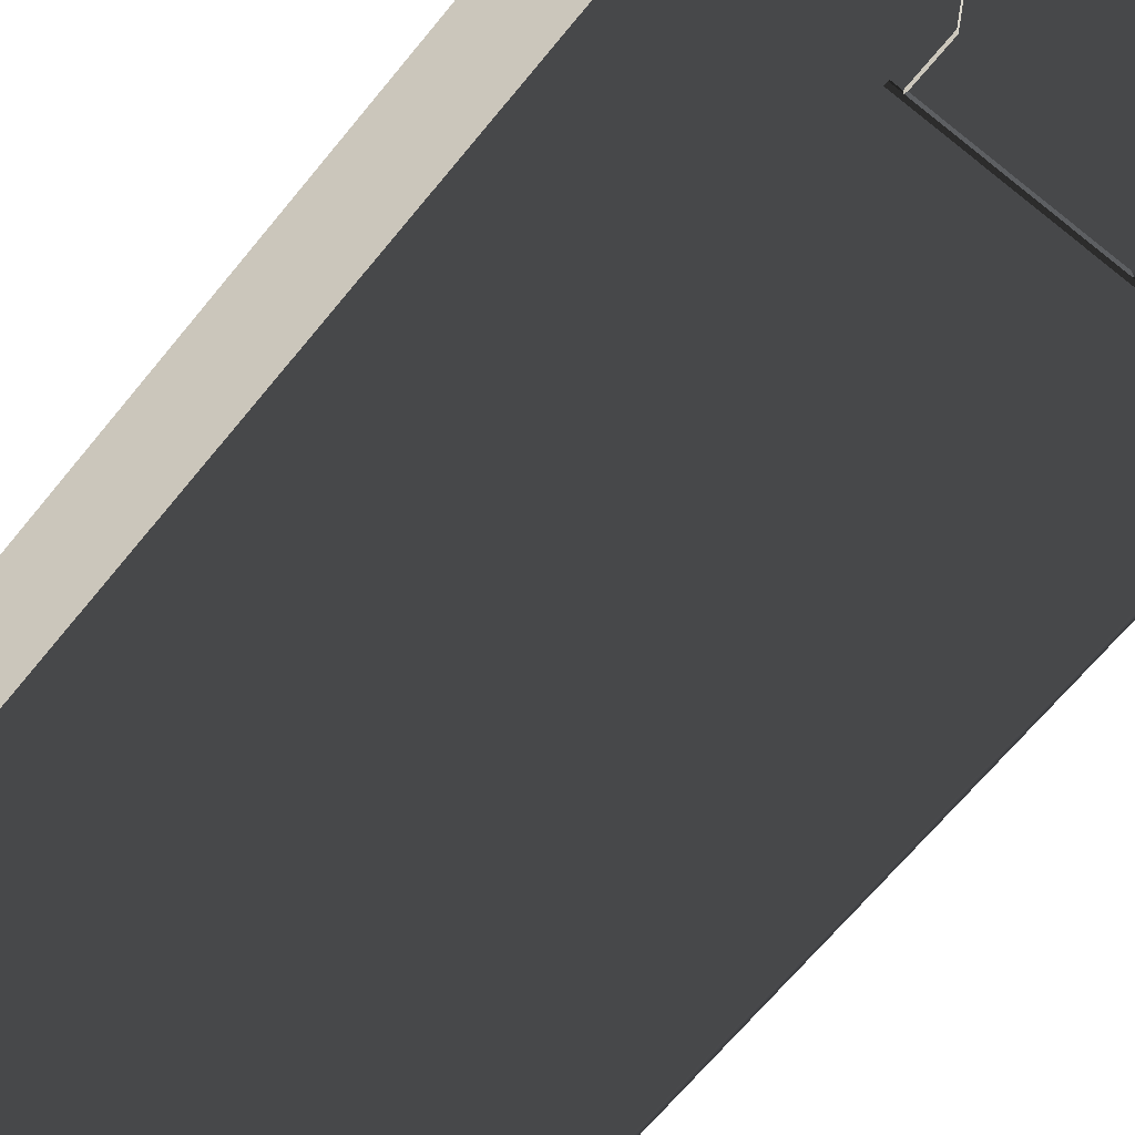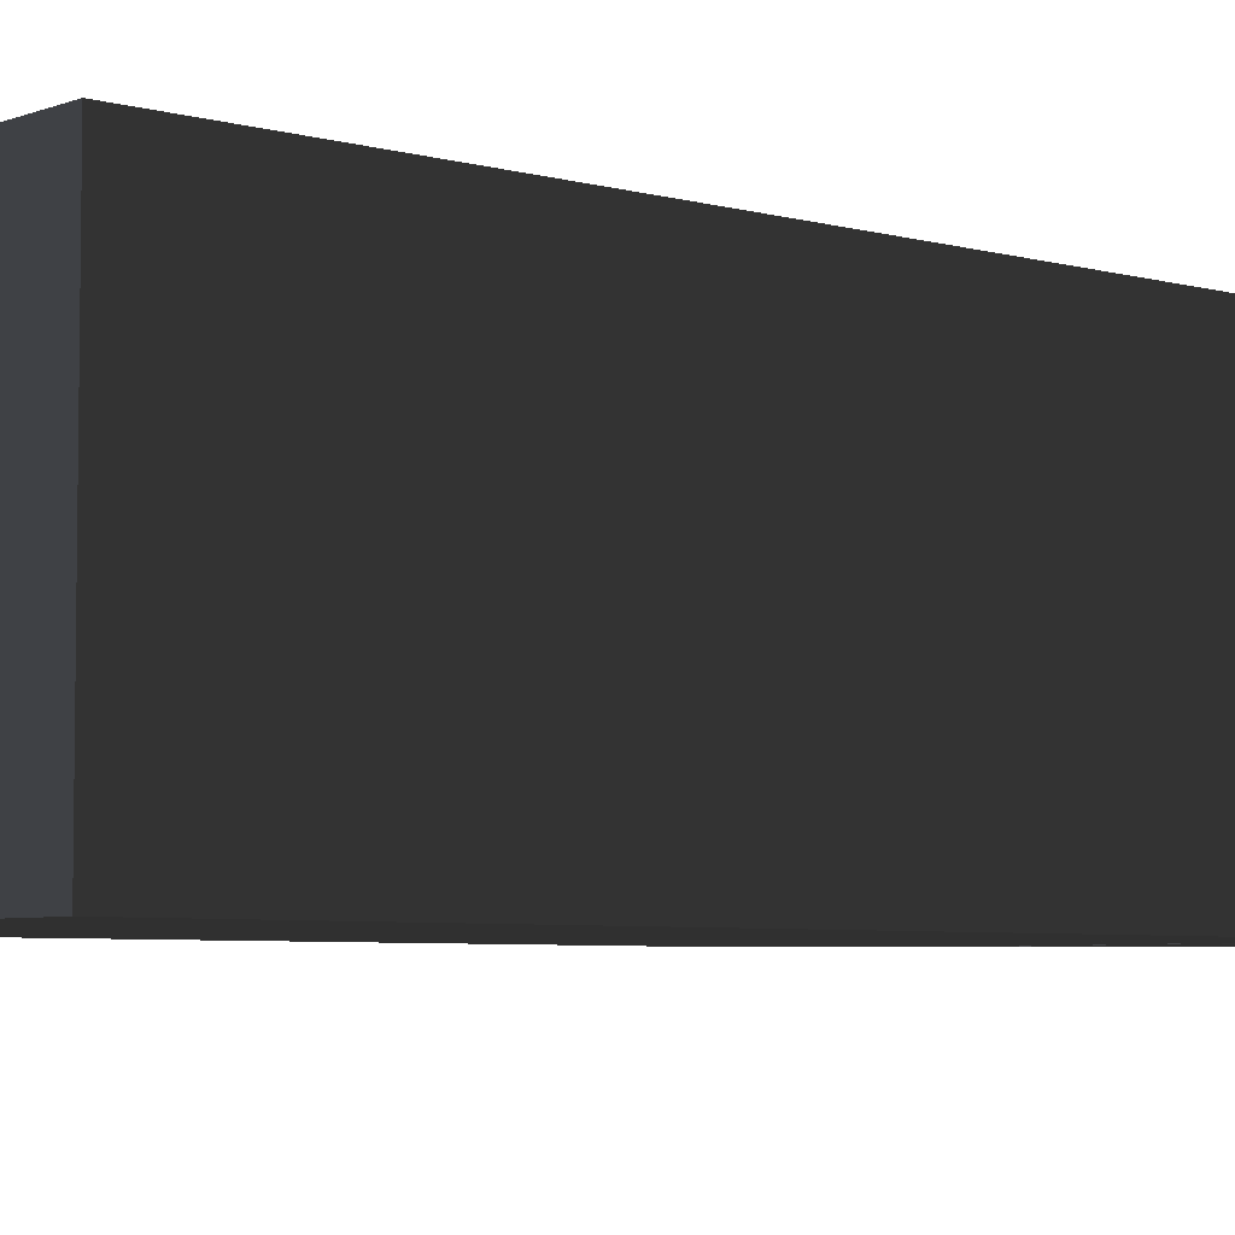
<metadata>
{"format":"obj","ext":"obj","renderer":"f3d","projection":"perspective","resolution":1024,"background":"white","views":[{"elev":-65.7,"azim":-39.0,"up":"+Z"},{"elev":-5.4,"azim":-130.8,"up":"+Z"}]}
</metadata>
<code>
v  35.18 78.99 -44.82
v  35.18 104.7 -44.82
v  31.11 74.55 -44.82
v  24.79 104.7 -44.82
v  24.79 74.55 -44.82
v  24.79 74.45 -44.92
v  24.79 74.45 -56.72
v  31.29 74.45 -56.62
v  31.25 74.45 -56.72
v  31.28 74.45 -56.68
v  31.29 74.45 -45.02
v  31.25 74.45 -44.92
v  31.28 74.45 -44.97
v  24.79 74.55 -56.82
v  24.79 104.7 -56.82
v  31.11 74.55 -56.82
v  35.18 104.7 -56.82
v  35.18 78.99 -56.82
v  24.79 104.9 -45.02
v  25.82 104.9 -50.82
v  24.79 104.9 -56.62
v  25.95 104.9 -51.9
v  26.34 104.9 -52.92
v  35.18 104.9 -45.02
v  29.78 104.9 -46.36
v  28.73 104.9 -46.62
v  27.77 104.9 -47.12
v  35.67 104.9 -46.92
v  32.88 104.9 -47.12
v  31.92 104.9 -46.62
v  30.86 104.9 -46.36
v  35.97 104.9 -48.86
v  34.31 104.9 -48.73
v  33.69 104.9 -47.84
v  34.69 104.9 -49.75
v  36.07 104.9 -50.82
v  34.82 104.9 -50.82
v  34.69 104.9 -51.9
v  35.97 104.9 -52.79
v  34.31 104.9 -52.92
v  35.67 104.9 -54.73
v  33.69 104.9 -53.81
v  32.88 104.9 -54.53
v  35.18 104.9 -56.62
v  31.92 104.9 -55.03
v  30.86 104.9 -55.29
v  29.78 104.9 -55.29
v  28.73 104.9 -55.03
v  27.77 104.9 -54.53
v  26.95 104.9 -53.81
v  26.95 104.9 -47.84
v  26.34 104.9 -48.73
v  25.95 104.9 -49.75
v  24.79 104.8 -44.83
v  24.79 104.9 -44.86
v  24.79 104.9 -44.91
v  24.79 104.9 -44.96
v  24.79 104.9 -56.69
v  24.79 104.9 -56.74
v  24.79 104.9 -56.79
v  24.79 104.8 -56.81
v  36.22 79.83 -50.82
v  36.16 79.77 -49.35
v  35.99 79.58 -47.89
v  35.32 78.85 -56.62
v  35.71 79.28 -55.2
v  35.99 79.58 -53.76
v  36.16 79.77 -52.3
v  35.71 79.28 -46.44
v  35.32 78.85 -45.02
v  35.37 78.99 -44.96
v  35.76 79.41 -46.4
v  35.37 104.7 -44.96
v  35.87 104.7 -46.88
v  36.04 79.72 -47.86
v  36.17 104.7 -48.84
v  36.21 79.9 -49.34
v  36.27 104.7 -50.82
v  36.27 79.96 -50.82
v  36.21 79.9 -52.31
v  36.17 104.7 -52.81
v  36.04 79.72 -53.79
v  35.87 104.7 -54.77
v  35.76 79.41 -55.25
v  35.37 104.7 -56.69
v  35.37 78.99 -56.69
v  31.25 74.47 -44.9
v  31.24 74.49 -44.88
v  31.23 74.5 -44.87
v  31.22 74.52 -44.85
v  31.2 74.53 -44.84
v  31.17 74.54 -44.83
v  31.17 74.54 -56.82
v  31.2 74.53 -56.81
v  31.22 74.52 -56.8
v  31.23 74.5 -56.78
v  31.24 74.49 -56.77
v  31.25 74.47 -56.75
v  35.22 78.95 -56.81
v  35.26 78.91 -56.79
v  35.3 78.88 -56.74
v  35.32 78.86 -56.69
v  35.34 78.99 -56.74
v  35.34 78.95 -56.73
v  35.37 78.94 -56.67
v  35.34 78.92 -56.72
v  35.34 78.9 -56.69
v  35.34 78.88 -56.66
v  35.35 78.89 -56.65
v  35.3 78.89 -56.75
v  35.3 78.94 -56.78
v  35.24 78.93 -56.8
v  35.29 78.99 -56.79
v  35.24 78.99 -56.81
v  35.18 104.8 -56.81
v  35.18 104.9 -56.79
v  35.18 104.9 -56.74
v  35.18 104.9 -56.69
v  35.34 104.7 -56.74
v  35.29 104.7 -56.79
v  35.24 104.7 -56.81
v  35.81 79.38 -54.9
v  36 79.59 -53.89
v  36.13 79.74 -52.87
v  36.15 79.77 -52.88
v  36.23 79.86 -51.85
v  36.24 79.9 -51.86
v  36.27 79.93 -50.82
v  36.22 79.88 -49.48
v  36.11 79.75 -48.34
v  35.93 79.56 -47.2
v  35.68 79.29 -46.08
v  35.37 78.94 -44.98
v  35.82 79.42 -54.91
v  35.83 79.45 -54.92
v  36.16 79.81 -52.88
v  36.02 79.66 -53.91
v  35.67 79.25 -46.09
v  35.35 78.89 -45
v  35.66 79.22 -46.11
v  35.9 79.49 -47.22
v  36.08 79.68 -48.35
v  36.19 79.81 -49.49
v  36.24 79.86 -50.82
v  36.21 79.83 -51.85
v  36.26 79.89 -50.82
v  36.01 79.62 -53.9
v  36.21 79.84 -49.48
v  36.1 79.72 -48.34
v  35.92 79.52 -47.21
v  35.32 78.86 -44.96
v  35.3 78.88 -44.91
v  35.26 78.91 -44.86
v  35.22 78.95 -44.83
v  35.36 104.8 -56.68
v  35.34 104.8 -56.74
v  35.29 104.8 -56.78
v  35.24 104.8 -56.81
v  35.24 104.9 -56.78
v  35.24 104.9 -56.74
v  35.24 104.9 -56.68
v  35.24 104.9 -56.64
v  35.29 104.9 -56.66
v  35.29 104.9 -56.67
v  35.29 104.9 -56.72
v  35.29 104.8 -56.76
v  35.33 104.9 -56.67
v  35.34 104.8 -56.69
v  35.34 104.8 -56.72
v  35.24 78.99 -44.83
v  35.24 78.93 -44.84
v  35.29 78.99 -44.86
v  35.3 78.94 -44.87
v  35.34 78.99 -44.91
v  35.34 78.95 -44.92
v  35.34 78.92 -44.93
v  35.34 78.9 -44.96
v  35.3 78.89 -44.9
v  35.34 78.88 -44.99
v  35.86 104.8 -54.76
v  36.16 104.8 -52.8
v  36.26 104.8 -50.82
v  36.16 104.8 -48.84
v  35.86 104.8 -46.89
v  35.36 104.8 -44.97
v  35.83 104.9 -46.89
v  35.33 104.9 -44.98
v  35.79 104.9 -46.9
v  35.29 104.9 -44.99
v  35.73 104.9 -46.91
v  35.24 104.9 -45.01
v  35.83 104.9 -54.76
v  36.13 104.9 -52.8
v  36.23 104.9 -50.82
v  36.13 104.9 -48.85
v  35.79 104.9 -54.75
v  36.09 104.9 -52.8
v  36.19 104.9 -50.82
v  36.09 104.9 -48.85
v  35.73 104.9 -54.74
v  36.03 104.9 -52.79
v  36.13 104.9 -50.82
v  36.03 104.9 -48.86
v  35.24 104.7 -44.83
v  35.29 104.7 -44.86
v  35.34 104.7 -44.91
v  35.18 104.8 -44.83
v  35.24 104.8 -44.84
v  35.18 104.9 -44.86
v  35.24 104.9 -44.87
v  35.18 104.9 -44.91
v  35.24 104.9 -44.91
v  35.18 104.9 -44.96
v  35.24 104.9 -44.97
v  35.29 104.9 -44.97
v  35.29 104.9 -44.93
v  35.34 104.8 -44.96
v  35.34 104.8 -44.93
v  35.34 104.8 -44.91
v  35.29 104.8 -44.87
v  35.29 104.8 -44.89
v  34.69 104.4 -49.75
v  34.82 104.4 -50.82
v  34.69 104.4 -51.9
v  34.31 104.4 -52.92
v  33.69 104.4 -53.81
v  32.88 104.4 -54.53
v  31.92 104.4 -55.03
v  30.86 104.4 -55.29
v  29.78 104.4 -55.29
v  28.73 104.4 -55.03
v  27.77 104.4 -54.53
v  26.95 104.4 -53.81
v  26.34 104.4 -52.92
v  25.95 104.4 -51.9
v  25.82 104.4 -50.82
v  25.95 104.4 -49.75
v  26.34 104.4 -48.73
v  26.95 104.4 -47.84
v  27.77 104.4 -47.12
v  28.73 104.4 -46.62
v  29.78 104.4 -46.36
v  30.86 104.4 -46.36
v  31.92 104.4 -46.62
v  32.88 104.4 -47.12
v  33.69 104.4 -47.84
v  34.31 104.4 -48.73
v  24.79 73 -56.82
v  22.79 69.95 -56.82
v  24.79 104.9 -56.82
v  19.79 104.9 -56.82
v  19.79 69.95 -56.82
v  23.39 70.25 -44.82
v  28.16 70.25 -44.82
v  25.19 73 -44.82
v  30.49 72.57 -44.82
v  30.49 74.35 -44.82
v  25.19 74.35 -44.82
v  28.16 69.95 -56.52
v  23.19 69.95 -45.12
v  23.19 69.95 -56.52
v  22.79 69.95 -45.12
v  22.79 69.95 -56.52
v  19.79 69.95 -44.82
v  28.16 69.95 -45.12
v  22.79 69.95 -44.82
v  25.19 74.45 -56.72
v  25.19 74.45 -56.52
v  30.69 74.45 -56.72
v  30.69 74.45 -44.92
v  25.19 74.45 -45.12
v  25.19 74.45 -44.92
v  24.79 74.45 -56.52
v  24.79 74.45 -45.12
v  19.79 104.9 -44.82
v  24.79 104.9 -44.82
v  24.79 73 -44.82
v  30.49 74.35 -56.82
v  30.49 72.57 -56.82
v  25.19 73 -56.82
v  28.16 70.25 -56.82
v  23.39 70.25 -56.82
v  25.19 74.35 -56.82
v  24.79 73 -45.12
v  24.79 73 -56.52
v  30.79 72.57 -45.12
v  30.79 72.57 -56.52
v  30.79 74.35 -45.12
v  30.79 74.35 -56.52
v  28.37 70.03 -45.12
v  28.37 70.03 -56.52
v  30.7 72.36 -45.12
v  30.7 72.36 -56.52
v  23.19 69.95 -45.07
v  25.19 73 -45.12
v  23.21 69.97 -45.01
v  23.22 70 -44.96
v  23.25 70.03 -44.91
v  23.28 70.08 -44.88
v  23.31 70.13 -44.85
v  30.54 74.35 -44.83
v  30.6 74.37 -44.85
v  30.65 74.4 -44.88
v  30.7 74.43 -44.91
v  30.73 74.4 -44.96
v  30.76 74.37 -45.01
v  30.78 74.35 -45.07
v  30.78 74.35 -56.58
v  30.76 74.37 -56.64
v  30.73 74.4 -56.69
v  30.7 74.43 -56.74
v  30.65 74.4 -56.77
v  30.6 74.37 -56.8
v  30.54 74.35 -56.82
v  28.16 69.96 -45.03
v  28.16 70 -44.95
v  28.16 70.07 -44.88
v  28.16 70.15 -44.84
v  30.55 72.5 -44.84
v  28.23 70.18 -44.84
v  30.61 72.45 -44.88
v  28.29 70.12 -44.88
v  30.66 72.4 -44.95
v  28.33 70.07 -44.95
v  30.69 72.37 -45.03
v  28.36 70.04 -45.03
v  30.66 72.57 -44.88
v  30.73 72.57 -44.95
v  30.77 72.57 -45.03
v  30.58 72.57 -44.84
v  30.77 72.54 -45.04
v  30.73 72.52 -44.96
v  30.66 72.5 -44.89
v  30.58 72.48 -44.85
v  30.66 72.43 -44.93
v  30.73 72.43 -45.02
v  30.73 72.47 -44.98
v  30.73 72.4 -45.07
v  30.75 72.42 -45.12
v  30.77 72.48 -45.1
v  30.78 72.49 -45.12
v  30.77 72.5 -45.07
v  30.77 72.52 -45.05
v  30.78 72.49 -56.52
v  30.75 72.42 -56.52
v  30.73 72.57 -56.7
v  30.66 72.57 -56.77
v  30.58 72.57 -56.81
v  30.77 72.57 -56.62
v  30.55 72.5 -56.81
v  30.58 72.48 -56.8
v  30.61 72.45 -56.77
v  30.66 72.5 -56.76
v  30.66 72.43 -56.72
v  30.73 72.52 -56.69
v  30.73 72.47 -56.67
v  30.77 72.54 -56.61
v  30.77 72.52 -56.6
v  30.77 72.48 -56.55
v  30.73 72.4 -56.58
v  30.69 72.37 -56.62
v  30.73 72.43 -56.63
v  30.66 72.4 -56.7
v  30.77 72.5 -56.58
v  28.36 70.04 -56.62
v  28.33 70.07 -56.7
v  28.29 70.12 -56.77
v  28.23 70.18 -56.81
v  23.28 70.08 -56.77
v  23.25 70.03 -56.74
v  23.22 70 -56.69
v  23.31 70.13 -56.8
v  25.19 73 -56.52
v  23.21 69.97 -56.64
v  23.19 69.95 -56.58
v  28.16 69.96 -56.62
v  28.16 70 -56.7
v  28.16 70.07 -56.77
v  28.16 70.15 -56.81
v  28.24 69.96 -56.52
v  28.24 69.97 -56.61
v  28.24 70.01 -56.7
v  28.24 70.08 -56.76
v  28.24 70.16 -56.8
v  28.31 70.04 -56.68
v  28.31 70 -56.6
v  28.31 69.99 -56.52
v  28.24 69.96 -45.12
v  28.31 69.99 -45.12
v  28.31 70 -45.04
v  28.31 70.04 -44.97
v  28.24 70.08 -44.89
v  28.24 70.16 -44.85
v  28.24 70.01 -44.95
v  28.24 69.97 -45.04
o 56
g 56
f 1 2 3
f 3 2 4
f 3 4 5
f 6 7 8
f 8 7 9
f 8 9 10
f 8 11 6
f 6 11 12
f 12 11 13
f 14 15 16
f 16 15 17
f 16 17 18
f 19 20 21
f 21 20 22
f 21 22 23
f 24 25 19
f 19 25 26
f 19 26 27
f 28 29 24
f 24 29 30
f 24 30 31
f 32 33 28
f 28 33 34
f 28 34 29
f 33 32 35
f 35 32 36
f 35 36 37
f 37 36 38
f 38 36 39
f 38 39 40
f 40 39 41
f 40 41 42
f 42 41 43
f 43 41 44
f 43 44 45
f 45 44 46
f 46 44 47
f 47 44 21
f 47 21 48
f 48 21 49
f 49 21 50
f 50 21 23
f 31 25 24
f 27 51 19
f 19 51 52
f 19 52 53
f 53 20 19
f 5 4 6
f 6 4 19
f 6 19 21
f 54 55 4
f 4 55 56
f 4 56 57
f 57 19 4
f 58 15 21
f 21 15 7
f 21 7 6
f 58 59 15
f 15 59 60
f 15 60 61
f 15 14 7
f 8 62 11
f 11 62 63
f 11 63 64
f 65 66 8
f 8 66 67
f 8 67 68
f 68 62 8
f 64 69 11
f 11 69 70
f 71 72 73
f 73 72 74
f 74 72 75
f 74 75 76
f 76 75 77
f 76 77 78
f 78 77 79
f 78 79 80
f 78 80 81
f 81 80 82
f 81 82 83
f 83 82 84
f 83 84 85
f 85 84 86
f 12 87 6
f 6 87 88
f 6 88 89
f 6 89 5
f 5 89 90
f 5 90 91
f 91 92 5
f 5 92 3
f 16 93 14
f 14 93 94
f 14 94 95
f 95 96 14
f 14 96 7
f 7 96 97
f 7 97 98
f 98 9 7
f 16 18 93
f 93 18 99
f 93 99 94
f 94 99 95
f 95 99 100
f 95 100 96
f 96 100 97
f 97 100 101
f 97 101 98
f 98 101 9
f 9 101 102
f 9 102 10
f 10 102 65
f 10 65 8
f 103 86 104
f 104 86 105
f 104 105 106
f 106 105 107
f 106 107 101
f 101 107 102
f 102 107 108
f 102 108 65
f 65 108 109
f 109 108 107
f 109 107 105
f 106 101 110
f 110 101 100
f 110 100 111
f 111 100 112
f 111 112 113
f 113 112 114
f 114 112 99
f 114 99 18
f 100 99 112
f 113 103 111
f 111 103 104
f 111 104 110
f 110 104 106
f 17 15 115
f 115 15 61
f 115 61 116
f 116 61 60
f 116 60 117
f 117 60 59
f 117 59 118
f 118 59 58
f 118 58 44
f 44 58 21
f 85 86 119
f 119 86 103
f 119 103 120
f 120 103 113
f 120 113 121
f 121 113 114
f 121 114 17
f 17 114 18
f 65 109 66
f 66 109 122
f 66 122 67
f 67 122 123
f 67 123 124
f 124 123 125
f 124 125 126
f 126 125 127
f 126 127 128
f 128 127 79
f 128 79 129
f 129 79 77
f 129 77 130
f 130 77 75
f 130 75 131
f 131 75 72
f 131 72 132
f 132 72 71
f 132 71 133
f 122 109 134
f 134 109 105
f 134 105 135
f 135 105 84
f 135 84 82
f 105 86 84
f 80 136 82
f 82 136 137
f 82 137 135
f 135 137 134
f 136 80 127
f 127 80 79
f 132 133 138
f 138 133 139
f 138 139 140
f 140 139 70
f 140 70 69
f 140 69 141
f 141 69 64
f 141 64 142
f 142 64 63
f 142 63 143
f 143 63 62
f 143 62 144
f 144 62 145
f 144 145 146
f 146 145 126
f 146 126 128
f 62 68 145
f 145 68 124
f 145 124 126
f 68 67 124
f 123 122 147
f 147 122 134
f 147 134 137
f 143 144 148
f 148 144 146
f 148 146 129
f 129 146 128
f 142 143 149
f 149 143 148
f 149 148 130
f 130 148 129
f 138 140 141
f 141 142 150
f 150 142 149
f 150 149 131
f 131 149 130
f 123 147 125
f 125 147 136
f 125 136 127
f 136 147 137
f 132 138 150
f 150 138 141
f 132 150 131
f 13 151 12
f 12 151 152
f 12 152 87
f 87 152 88
f 88 152 153
f 88 153 89
f 89 153 90
f 90 153 154
f 90 154 91
f 91 154 92
f 92 154 1
f 92 1 3
f 11 70 13
f 13 70 151
f 155 85 156
f 156 85 119
f 156 119 120
f 156 120 157
f 157 120 121
f 157 121 158
f 158 121 17
f 158 17 115
f 158 115 159
f 159 115 116
f 159 116 160
f 160 116 117
f 160 117 161
f 161 117 118
f 161 118 162
f 162 118 44
f 162 163 161
f 161 163 164
f 161 164 160
f 160 164 165
f 160 165 159
f 159 165 166
f 159 166 158
f 158 166 157
f 163 167 164
f 164 167 165
f 165 167 168
f 168 167 155
f 168 155 169
f 169 155 156
f 169 156 157
f 169 157 166
f 168 169 166
f 168 166 165
f 1 154 170
f 170 154 171
f 170 171 172
f 172 171 173
f 172 173 174
f 174 173 175
f 174 175 71
f 71 175 133
f 133 175 176
f 133 176 177
f 177 176 152
f 177 152 151
f 154 153 171
f 171 153 173
f 173 153 178
f 178 153 152
f 178 152 176
f 177 151 179
f 179 151 70
f 179 70 139
f 139 133 179
f 179 133 177
f 176 175 173
f 178 176 173
f 85 155 83
f 83 155 180
f 83 180 81
f 81 180 181
f 81 181 78
f 78 181 182
f 78 182 76
f 76 182 183
f 76 183 74
f 74 183 184
f 74 184 73
f 73 184 185
f 185 184 186
f 185 186 187
f 187 186 188
f 187 188 189
f 189 188 190
f 189 190 191
f 191 190 28
f 191 28 24
f 155 167 180
f 180 167 192
f 180 192 181
f 181 192 193
f 181 193 182
f 182 193 194
f 182 194 183
f 183 194 195
f 183 195 184
f 184 195 186
f 167 163 192
f 192 163 196
f 192 196 193
f 193 196 197
f 193 197 194
f 194 197 198
f 194 198 195
f 195 198 199
f 195 199 186
f 186 199 188
f 163 162 196
f 196 162 200
f 196 200 197
f 197 200 201
f 197 201 198
f 198 201 202
f 198 202 199
f 199 202 203
f 199 203 188
f 188 203 190
f 162 44 200
f 200 44 41
f 200 41 201
f 201 41 39
f 201 39 202
f 202 39 36
f 202 36 203
f 203 36 32
f 203 32 190
f 190 32 28
f 2 1 204
f 204 1 170
f 204 170 205
f 205 170 172
f 205 172 206
f 206 172 174
f 206 174 73
f 73 174 71
f 2 204 207
f 207 204 208
f 207 208 209
f 209 208 210
f 209 210 211
f 211 210 212
f 211 212 213
f 213 212 214
f 213 214 191
f 191 214 189
f 189 214 215
f 189 215 187
f 187 215 216
f 187 216 217
f 217 216 218
f 217 218 185
f 185 218 219
f 185 219 73
f 73 219 206
f 206 219 220
f 206 220 205
f 205 220 208
f 205 208 204
f 185 187 217
f 191 24 213
f 210 208 220
f 220 219 221
f 221 219 218
f 221 218 216
f 210 221 212
f 212 221 216
f 212 216 214
f 214 216 215
f 221 210 220
f 4 2 54
f 54 2 207
f 54 207 55
f 55 207 209
f 55 209 56
f 56 209 211
f 56 211 57
f 57 211 213
f 57 213 19
f 19 213 24
f 222 35 223
f 223 35 37
f 223 37 224
f 224 37 38
f 224 38 225
f 225 38 40
f 225 40 226
f 226 40 42
f 226 42 227
f 227 42 43
f 227 43 228
f 228 43 45
f 228 45 229
f 229 45 46
f 229 46 230
f 230 46 47
f 230 47 231
f 231 47 48
f 231 48 232
f 232 48 49
f 232 49 233
f 233 49 50
f 233 50 234
f 234 50 23
f 234 23 235
f 235 23 22
f 235 22 236
f 236 22 20
f 236 20 237
f 237 20 53
f 237 53 238
f 238 53 52
f 238 52 239
f 239 52 51
f 239 51 240
f 240 51 27
f 240 27 241
f 241 27 26
f 241 26 242
f 242 26 25
f 242 25 243
f 243 25 31
f 243 31 244
f 244 31 30
f 244 30 245
f 245 30 29
f 245 29 246
f 246 29 34
f 246 34 247
f 247 34 33
f 247 33 222
f 222 33 35
f 224 235 223
f 223 235 236
f 223 236 222
f 222 236 237
f 222 237 247
f 247 237 238
f 247 238 246
f 246 238 239
f 246 239 245
f 245 239 240
f 245 240 244
f 244 240 241
f 244 241 243
f 243 241 242
f 235 224 234
f 234 224 225
f 234 225 233
f 233 225 226
f 233 226 232
f 232 226 227
f 232 227 231
f 231 227 228
f 231 228 230
f 230 228 229
f 248 249 250
f 250 249 251
f 251 249 252
f 253 254 255
f 255 254 256
f 255 256 257
f 257 258 255
f 259 260 261
f 261 260 262
f 261 262 263
f 263 262 264
f 263 264 252
f 259 265 260
f 262 266 264
f 252 249 263
f 267 268 269
f 269 268 270
f 270 268 271
f 270 271 272
f 268 273 271
f 271 273 274
f 264 266 275
f 275 266 276
f 276 266 277
f 278 279 280
f 280 279 281
f 280 281 282
f 280 283 278
f 275 276 251
f 251 276 250
f 273 276 274
f 274 276 277
f 274 277 284
f 285 248 273
f 273 248 250
f 273 250 276
f 275 251 264
f 264 251 252
f 286 287 288
f 288 287 289
f 290 291 292
f 292 291 293
f 260 294 295
f 295 294 296
f 295 296 297
f 295 297 255
f 255 297 298
f 255 298 299
f 300 253 299
f 299 253 255
f 266 262 277
f 277 262 284
f 258 272 255
f 255 272 295
f 295 272 271
f 262 260 284
f 284 260 295
f 284 295 274
f 274 295 271
f 257 301 258
f 258 301 302
f 258 302 303
f 258 303 272
f 272 303 304
f 272 304 270
f 289 305 288
f 288 305 306
f 288 306 307
f 308 309 289
f 289 309 310
f 289 310 270
f 270 310 269
f 269 310 311
f 304 305 270
f 270 305 289
f 267 312 283
f 283 312 313
f 283 313 314
f 269 311 267
f 267 311 312
f 314 278 283
f 260 265 294
f 294 265 315
f 294 315 296
f 296 315 316
f 296 316 297
f 297 316 298
f 298 316 317
f 298 317 299
f 299 317 300
f 300 317 318
f 300 318 253
f 253 318 254
f 256 254 319
f 319 254 320
f 319 320 321
f 321 320 322
f 321 322 323
f 323 322 324
f 323 324 325
f 325 324 326
f 325 326 292
f 292 326 290
f 303 327 304
f 304 327 328
f 304 328 305
f 305 328 306
f 306 328 329
f 306 329 307
f 307 329 286
f 307 286 288
f 303 302 327
f 327 302 330
f 330 302 301
f 330 301 256
f 256 301 257
f 286 329 331
f 331 329 328
f 331 328 332
f 332 328 327
f 332 327 333
f 333 327 330
f 333 330 334
f 334 330 319
f 334 319 321
f 330 256 319
f 323 335 321
f 321 335 333
f 321 333 334
f 325 336 323
f 323 336 337
f 323 337 335
f 335 337 333
f 336 325 338
f 338 325 292
f 338 292 339
f 338 339 340
f 340 339 341
f 340 341 286
f 340 286 342
f 342 286 343
f 343 286 331
f 343 331 332
f 343 332 337
f 337 332 333
f 342 343 337
f 340 342 336
f 336 342 337
f 338 340 336
f 287 286 344
f 344 286 341
f 344 341 345
f 345 341 339
f 345 339 293
f 293 339 292
f 310 346 311
f 311 346 347
f 311 347 312
f 312 347 313
f 313 347 348
f 313 348 314
f 314 348 279
f 314 279 278
f 310 309 346
f 346 309 349
f 349 309 308
f 349 308 287
f 287 308 289
f 279 348 350
f 350 348 351
f 350 351 352
f 352 351 353
f 352 353 354
f 354 353 355
f 354 355 356
f 356 355 357
f 356 357 358
f 358 357 287
f 348 347 351
f 351 347 353
f 347 346 353
f 353 346 355
f 346 349 355
f 355 349 357
f 349 287 357
f 287 344 359
f 359 344 345
f 359 345 360
f 360 345 293
f 360 293 361
f 360 361 362
f 362 361 363
f 362 363 356
f 356 363 354
f 363 352 354
f 358 287 364
f 364 287 359
f 364 359 360
f 358 364 362
f 362 364 360
f 356 358 362
f 293 291 361
f 361 291 365
f 361 365 363
f 363 365 366
f 363 366 352
f 352 366 367
f 352 367 350
f 350 367 368
f 350 368 279
f 279 368 281
f 282 369 280
f 280 369 370
f 280 370 371
f 282 372 369
f 280 371 373
f 373 371 374
f 373 374 375
f 375 261 373
f 283 280 267
f 267 280 373
f 267 373 268
f 248 285 249
f 249 285 263
f 268 373 285
f 285 373 261
f 285 261 263
f 285 273 268
f 261 375 259
f 259 375 376
f 376 375 374
f 376 374 377
f 377 374 371
f 377 371 370
f 377 370 378
f 378 370 369
f 378 369 372
f 378 372 379
f 379 372 282
f 379 282 281
f 380 259 381
f 381 259 376
f 381 376 382
f 382 376 377
f 382 377 383
f 383 377 378
f 383 378 384
f 384 378 379
f 384 379 368
f 368 379 281
f 368 367 384
f 384 367 383
f 367 366 383
f 383 366 382
f 382 366 385
f 385 366 365
f 385 365 386
f 386 365 291
f 386 291 387
f 387 380 386
f 386 380 381
f 386 381 385
f 385 381 382
f 265 259 388
f 388 259 380
f 388 380 389
f 389 380 387
f 389 387 290
f 290 387 291
f 389 290 390
f 390 290 326
f 390 326 391
f 391 326 324
f 391 324 392
f 392 324 322
f 392 322 393
f 393 322 320
f 393 320 318
f 318 320 254
f 393 318 392
f 392 318 317
f 392 317 394
f 394 317 316
f 394 316 395
f 395 316 315
f 395 315 388
f 388 315 265
f 388 389 395
f 395 389 390
f 395 390 394
f 394 390 391
f 394 391 392

</code>
